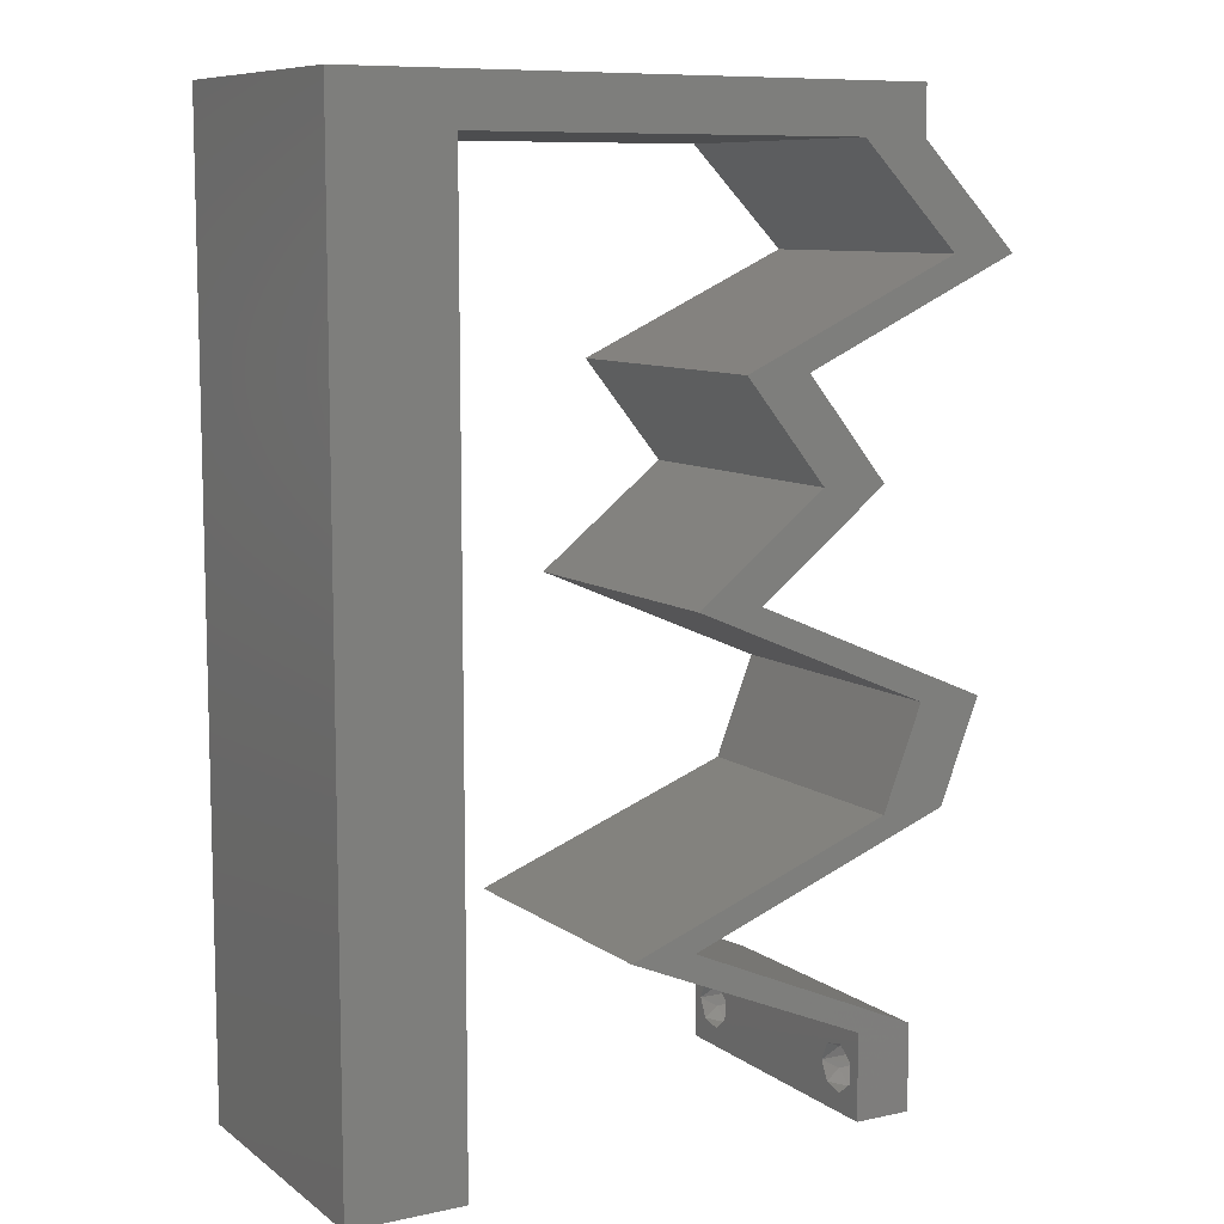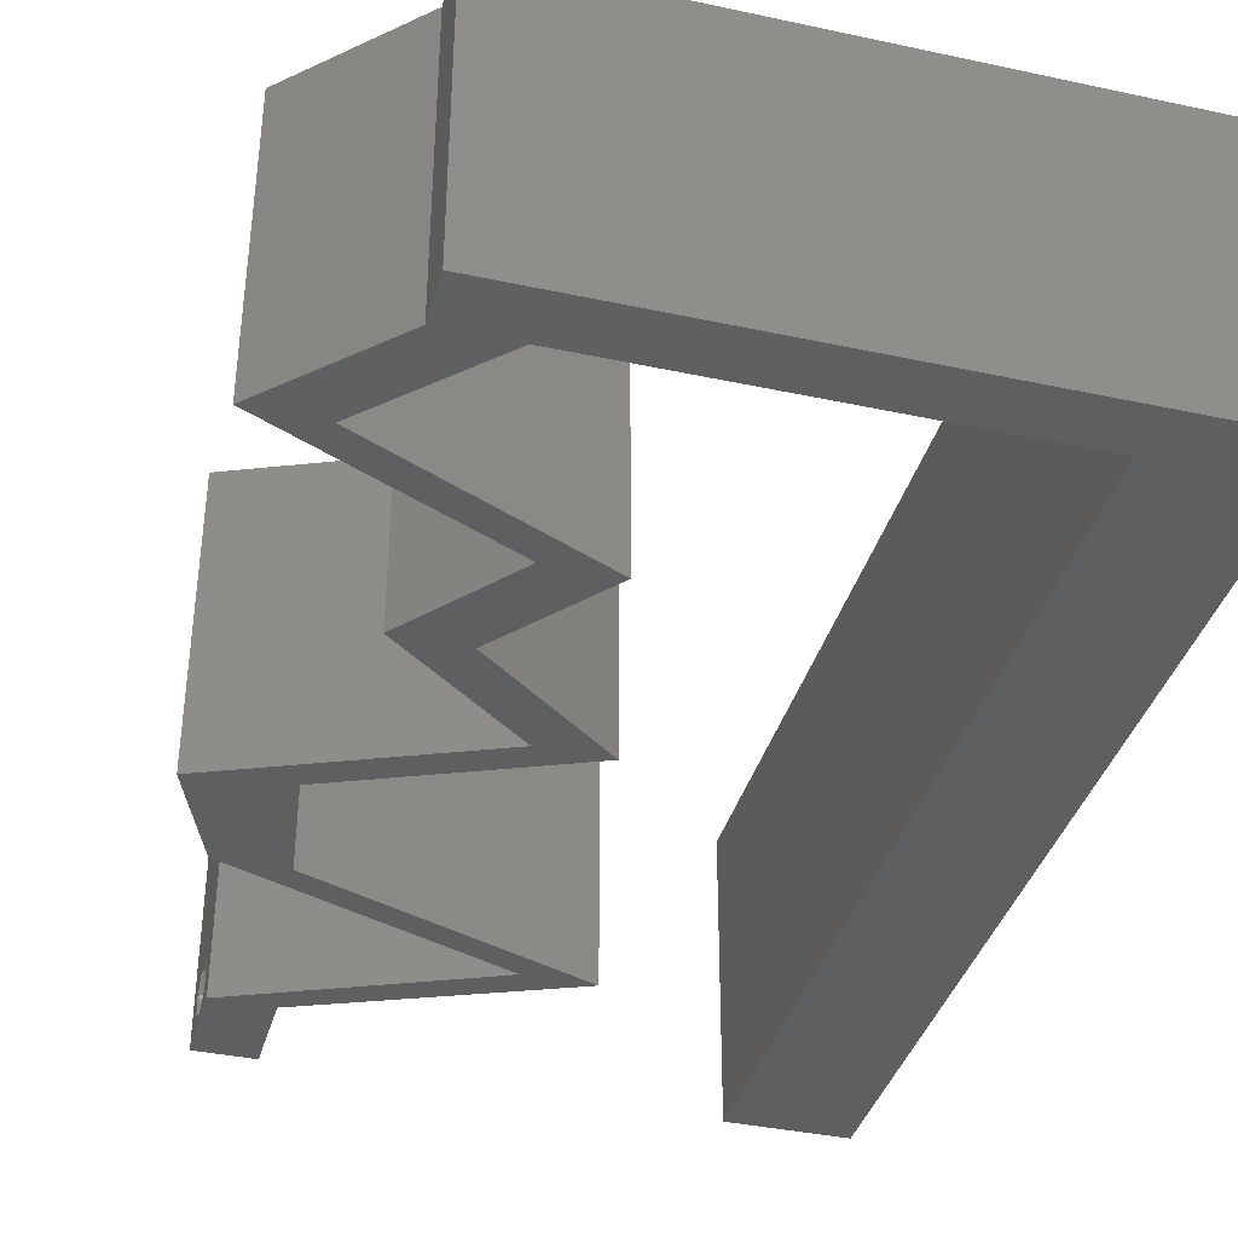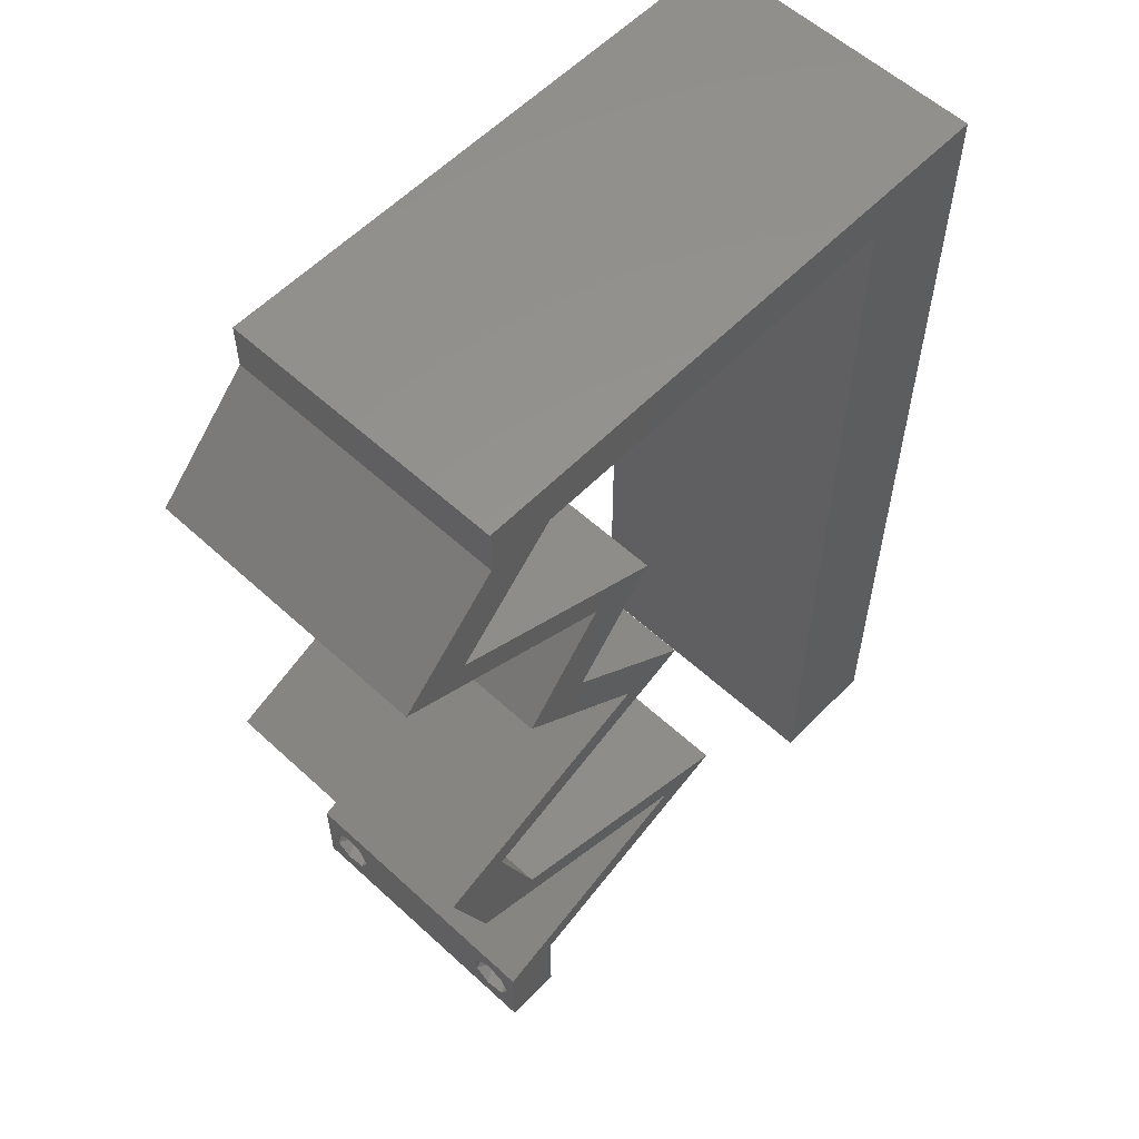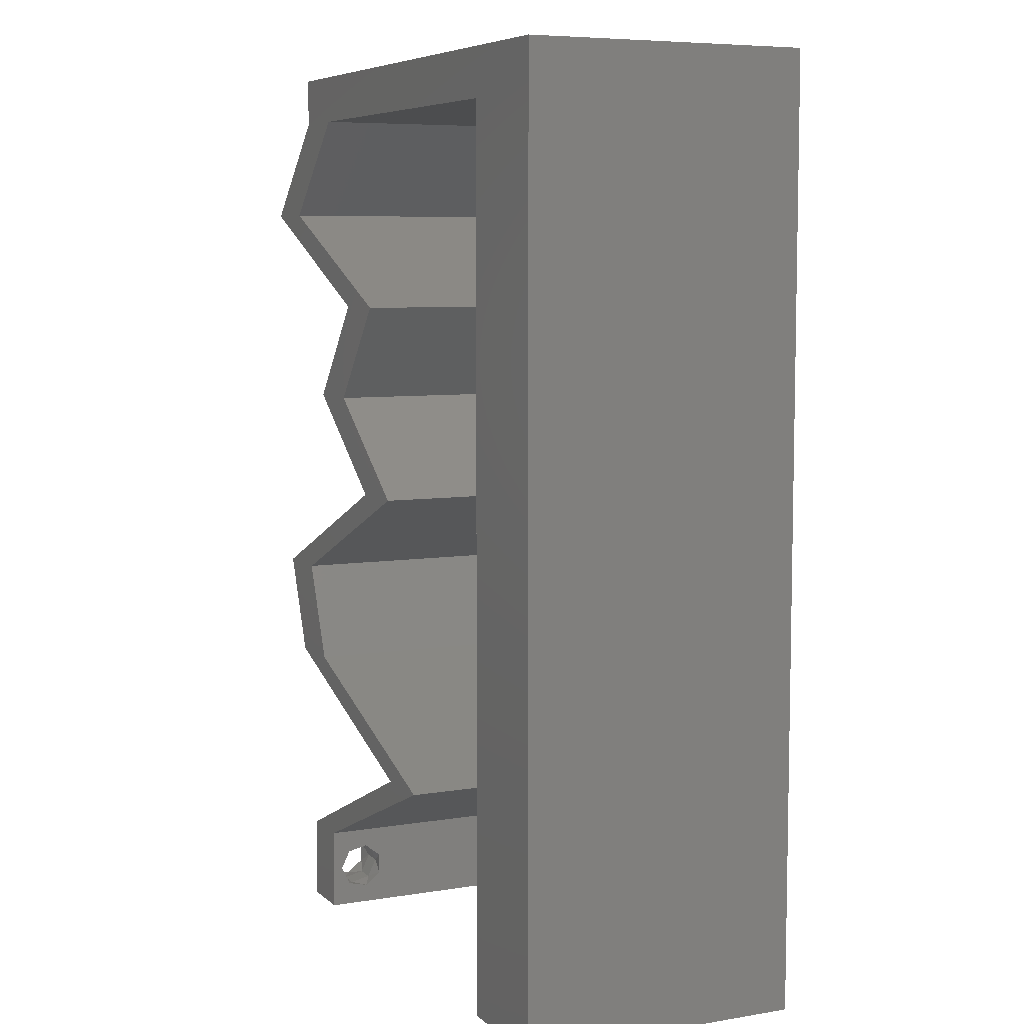
<metadata>
{"format":"stl","ext":"stl","renderer":"f3d","projection":"perspective","resolution":1024,"background":"white","views":[{"elev":9.1,"azim":-29.6,"up":"+Y"},{"elev":-37.9,"azim":164.7,"up":"+Z"},{"elev":57.6,"azim":133.6,"up":"+Y"},{"elev":6.9,"azim":-115.4,"up":"+Y"}]}
</metadata>
<code>
# stl→obj: 266 verts, 536 faces
v 0.04 0 0.01
v 0.04 -0.006 0.01
v 0.04 -0.003738 0.003932
v 0.04 -0.003 0.0159
v 0.04 -0.004657 0.002778
v 0.04 -0.006 0
v 0.04 -0.004329 0.00134
v 0.04 -0.001671 0.00134
v 0.04 0 0
v 0.04 -0.001343 0.002778
v 0.04 -0.003 0.0007
v 0.04 -0.002262 0.01913
v 0.04 -0.001343 0.01798
v 0.04 0 0.02
v 0.04 -0.004657 0.01798
v 0.04 -0.003738 0.01913
v 0.04 -0.006 0.02
v 0.04 -0.001671 0.01654
v 0.04 -0.004329 0.01654
v 0.04 -0.002262 0.003932
v 0.036 -0.006 0.01
v 0.036 0 0.01
v 0.036 -0.003738 0.003932
v 0.036 -0.003 0.0159
v 0.036 -0.004329 0.00134
v 0.036 -0.006 0
v 0.036 -0.004657 0.002778
v 0.036 -0.001343 0.002778
v 0.036 0 0
v 0.036 -0.001671 0.00134
v 0.036 -0.003 0.0007
v 0.036 -0.001343 0.01798
v 0.036 -0.002262 0.01913
v 0.036 0 0.02
v 0.036 -0.003738 0.01913
v 0.036 -0.004657 0.01798
v 0.036 -0.006 0.02
v 0.036 -0.004329 0.01654
v 0.036 -0.001671 0.01654
v 0.036 -0.002262 0.003932
v 0 -0.006 0.02
v 0.008 -0.006 0.02
v 0.004 -0.003 0.02
v 0.008 0 0.02
v 0 0 0.02
v 0.003998 0.005831 0.02
v 0.03549 0.05662 0.02
v 0.04 0.05662 0.02
v 0.04 0.06 0.02
v 0.007993 0.01132 0.02
v 0 0.012 0.02
v 0.007987 0.02265 0.02
v 0 0.024 0.02
v 0.004329 0.01712 0.02
v 0.038 -0.003 0.02
v 0.04242 0.04954 0.02
v 0.04693 0.04954 0.02
v 0.03928 0.04601 0.02
v 0.02712 0.04247 0.02
v 0.03163 0.04247 0.02
v 0.03477 0.04601 0.02
v 0.03282 0.03539 0.02
v 0.02835 0.02831 0.02
v 0.03733 0.03539 0.02
v 0.02384 0.02831 0.02
v 0.03216 0.02477 0.02
v 0.03666 0.02477 0.02
v 0.04047 0.02123 0.02
v 0.04498 0.02123 0.02
v 0.03771 0.01416 0.02
v 0.03295 0.01062 0.02
v 0.04222 0.01416 0.02
v 0.02759 0.003539 0.02
v 0.02368 0.007078 0.02
v 0.01918 0.007078 0.02
v 0.02844 0.01062 0.02
v 0.03184 0.003539 0.02
v 0 0.048 0.02
v 0.007966 0.05662 0.02
v 0 0.06 0.02
v 0.01 0.06 0.02
v 0.03 0.06 0.02
v 0.02632 0.05662 0.02
v 0.007973 0.0453 0.02
v 0.01714 0.05662 0.02
v 0.00798 0.03397 0.02
v 0 0.036 0.02
v 0.02 0.06 0.02
v 0 -0.006 0.01
v 0 -0.003 0.015
v 0 0 0.01
v 0 -0.006 0
v 0 -0.003 0.005
v 0 0 0
v 0.004 -0.006 0.015
v 0.008 -0.006 0.01
v 0.004 -0.006 0.005
v 0.008 -0.006 0
v 0 0.009 0.0114
v 0 0.06 0
v 0 0.051 0.0086
v 0 0.06 0.01
v 0 0.048 0
v 0 0.0415 0.009767
v 0 0.03 0.01
v 0 0.036 0
v 0 0.024 0
v 0 0.0185 0.01023
v 0 0.012 0
v 0 0.005337 0.005128
v 0 0.05466 0.01487
v 0.004 -0.003 0
v 0.008 0 0
v 0.003998 0.005831 0
v 0.03549 0.05662 0
v 0.04 0.06 0
v 0.04 0.05662 0
v 0.007993 0.01132 0
v 0.007987 0.02265 0
v 0.004329 0.01712 0
v 0.038 -0.003 0
v 0.04242 0.04954 0
v 0.04693 0.04954 0
v 0.03928 0.04601 0
v 0.02712 0.04247 0
v 0.03477 0.04601 0
v 0.03163 0.04247 0
v 0.03282 0.03539 0
v 0.03733 0.03539 0
v 0.02835 0.02831 0
v 0.02384 0.02831 0
v 0.03216 0.02477 0
v 0.03666 0.02477 0
v 0.04498 0.02123 0
v 0.04047 0.02123 0
v 0.03771 0.01416 0
v 0.04222 0.01416 0
v 0.03295 0.01062 0
v 0.02759 0.003539 0
v 0.01918 0.007078 0
v 0.02368 0.007078 0
v 0.02844 0.01062 0
v 0.03184 0.003539 0
v 0.007966 0.05662 0
v 0.01 0.06 0
v 0.03 0.06 0
v 0.02632 0.05662 0
v 0.007973 0.0453 0
v 0.01714 0.05662 0
v 0.00798 0.03397 0
v 0.02 0.06 0
v 0.008 0 0.01
v 0.008 -0.003 0.015
v 0.008 -0.003 0.005
v 0.015 0.06 0.01134
v 0.025 0.06 0.008977
v 0.006575 0.06 0.007337
v 0.03344 0.06 0.01273
v 0.04 0.06 0.01
v 0.03407 0.06 0.005945
v 0.005798 0.06 0.01422
v 0.04 0.05662 0.01
v 0.04347 0.05308 0.015
v 0.04693 0.04954 0.01
v 0.04347 0.05308 0.005
v 0.04002 0.04635 0.007862
v 0.03163 0.04247 0.01
v 0.03707 0.04498 0.014
v 0.03564 0.04432 0.004465
v 0.04206 0.04729 0.01432
v 0.03733 0.03539 0.01
v 0.03448 0.03893 0.015
v 0.03448 0.03893 0.005
v 0.03284 0.03185 0.005676
v 0.03284 0.03185 0.01427
v 0.02835 0.02831 0.01
v 0.03529 0.02536 0.00773
v 0.04498 0.02123 0.01
v 0.03923 0.02368 0.01343
v 0.04067 0.02307 0.005235
v 0.03358 0.02609 0.01423
v 0.0436 0.01769 0.015
v 0.04222 0.01416 0.01
v 0.0436 0.01769 0.005
v 0.03571 0.01167 0.01287
v 0.03069 0.009753 0.00752
v 0.02368 0.007078 0.01
v 0.03706 0.01218 0.005563
v 0.02915 0.009164 0.01414
v 0.03191 0.00351 0.006823
v 0.02923 0.004674 0.01401
v 0.03484 0.002237 0.01425
v 0.02906 0.00292 0.007709
v 0.01918 0.007078 0.01
v 0.02535 0.00448 0.01324
v 0.02338 0.005308 0.004963
v 0.03085 0.002165 0.01424
v 0.02568 0.009562 0.01287
v 0.0307 0.01148 0.00752
v 0.03771 0.01416 0.01
v 0.02434 0.00905 0.005563
v 0.03225 0.01207 0.01414
v 0.03909 0.01769 0.015
v 0.04047 0.02123 0.01
v 0.03909 0.01769 0.005
v 0.03353 0.02419 0.00773
v 0.02384 0.02831 0.01
v 0.02959 0.02586 0.01343
v 0.02815 0.02648 0.005235
v 0.03524 0.02346 0.01423
v 0.02833 0.03185 0.005676
v 0.02833 0.03185 0.01427
v 0.03282 0.03539 0.01
v 0.02997 0.03893 0.015
v 0.02712 0.04247 0.01
v 0.02997 0.03893 0.005
v 0.03403 0.04566 0.007862
v 0.04242 0.04954 0.01
v 0.03699 0.04703 0.014
v 0.03841 0.04769 0.004465
v 0.03199 0.04472 0.01432
v 0.03896 0.05308 0.015
v 0.03549 0.05662 0.01
v 0.03896 0.05308 0.005
v 0.02173 0.05662 0.01205
v 0.02893 0.05662 0.01319
v 0.007966 0.05662 0.01
v 0.01452 0.05662 0.01319
v 0.02911 0.05662 0.006383
v 0.01435 0.05662 0.006383
v 0.02173 0.05662 0.004893
v 0.007995 0.008515 0.01177
v 0.007971 0.04811 0.00823
v 0.00799 0.01746 0.01033
v 0.007977 0.03916 0.009736
v 0.007983 0.02831 0.01001
v 0.03873 -0.003738 0.01607
v 0.03727 -0.002262 0.01607
v 0.03726 -0.003758 0.01608
v 0.03871 -0.002229 0.01608
v 0.03727 -0.004657 0.01722
v 0.03873 -0.004329 0.01866
v 0.03875 -0.004657 0.01722
v 0.03725 -0.004329 0.01866
v 0.03727 -0.001671 0.01866
v 0.03873 -0.001343 0.01722
v 0.03875 -0.001671 0.01866
v 0.03725 -0.001343 0.01722
v 0.03798 -0.002989 0.0193
v 0.03685 -0.003 0.0193
v 0.03914 -0.003005 0.0193
v 0.03727 -0.002262 0.0008684
v 0.03873 -0.003738 0.0008684
v 0.03726 -0.003758 0.0008785
v 0.03874 -0.002242 0.0008785
v 0.03727 -0.004657 0.002022
v 0.03873 -0.004329 0.00346
v 0.03875 -0.004657 0.002022
v 0.03727 -0.003 0.0041
v 0.03875 -0.003 0.0041
v 0.03725 -0.004329 0.00346
v 0.03873 -0.001343 0.002022
v 0.03725 -0.001343 0.002022
v 0.03798 -0.001664 0.003451
v 0.03913 -0.001674 0.003464
v 0.03684 -0.001671 0.00346
f 1 2 3
f 1 4 2
f 5 6 7
f 8 9 10
f 8 11 9
f 6 11 7
f 12 13 14
f 15 16 17
f 16 14 17
f 12 14 16
f 6 9 11
f 5 2 6
f 14 18 1
f 13 18 14
f 2 19 17
f 19 15 17
f 9 1 10
f 1 18 4
f 4 19 2
f 20 1 3
f 10 1 20
f 3 2 5
f 21 22 23
f 24 22 21
f 25 26 27
f 28 29 30
f 30 29 31
f 31 26 25
f 32 33 34
f 35 36 37
f 37 34 35
f 37 36 38
f 35 34 33
f 34 39 32
f 29 26 31
f 27 26 21
f 37 38 21
f 34 22 39
f 22 29 28
f 21 38 24
f 39 22 24
f 21 23 27
f 23 22 40
f 40 22 28
f 41 42 43
f 44 45 43
f 45 44 46
f 47 48 49
f 50 51 46
f 52 53 54
f 37 17 55
f 45 41 43
f 42 44 43
f 51 50 54
f 14 34 55
f 51 45 46
f 47 56 48
f 57 56 58
f 59 60 61
f 61 60 58
f 62 63 64
f 62 65 63
f 63 65 66
f 66 67 63
f 67 68 69
f 70 71 72
f 73 74 75
f 74 76 75
f 76 74 71
f 73 77 74
f 17 14 55
f 34 14 77
f 34 37 55
f 77 73 34
f 71 70 76
f 67 66 68
f 58 56 61
f 44 50 46
f 53 51 54
f 50 52 54
f 78 79 80
f 79 81 80
f 82 47 49
f 48 56 57
f 60 62 64
f 59 62 60
f 69 68 72
f 68 70 72
f 47 82 83
f 79 78 84
f 81 79 85
f 86 87 53
f 52 86 53
f 78 87 84
f 87 86 84
f 88 81 85
f 82 88 83
f 83 88 85
f 89 90 91
f 45 90 41
f 92 93 94
f 91 93 89
f 41 90 89
f 91 90 45
f 89 93 92
f 94 93 91
f 42 95 96
f 89 95 41
f 92 97 89
f 96 97 98
f 41 95 42
f 96 95 89
f 98 97 92
f 89 97 96
f 45 99 91
f 100 101 102
f 103 101 100
f 51 99 45
f 104 105 87
f 106 105 104
f 106 104 103
f 87 105 53
f 107 105 106
f 108 105 107
f 53 108 51
f 78 104 87
f 109 108 107
f 53 105 108
f 94 110 109
f 80 111 78
f 78 101 104
f 109 99 108
f 109 110 99
f 78 111 101
f 108 99 51
f 104 101 103
f 102 111 80
f 91 110 94
f 99 110 91
f 101 111 102
f 92 112 98
f 113 112 94
f 94 114 113
f 115 116 117
f 118 114 109
f 119 120 107
f 26 121 6
f 94 112 92
f 98 112 113
f 109 120 118
f 9 121 29
f 109 114 94
f 115 117 122
f 122 123 124
f 125 126 127
f 126 124 127
f 128 129 130
f 128 130 131
f 130 132 131
f 132 130 133
f 133 134 135
f 136 137 138
f 139 140 141
f 141 140 142
f 142 138 141
f 139 141 143
f 6 121 9
f 29 143 9
f 29 121 26
f 143 29 139
f 138 142 136
f 133 135 132
f 124 126 122
f 113 114 118
f 107 120 109
f 118 120 119
f 144 103 100
f 100 145 144
f 146 116 115
f 117 123 122
f 127 129 128
f 125 127 128
f 134 137 135
f 135 137 136
f 115 147 146
f 144 148 103
f 145 149 144
f 106 150 107
f 150 119 107
f 103 148 106
f 148 150 106
f 151 149 145
f 146 147 151
f 147 149 151
f 152 153 96
f 42 153 44
f 113 154 98
f 96 154 152
f 44 153 152
f 96 153 42
f 98 154 96
f 152 154 113
f 145 155 151
f 82 156 88
f 155 156 151
f 88 156 155
f 145 157 155
f 82 158 156
f 151 156 146
f 88 155 81
f 100 157 145
f 102 157 100
f 49 158 82
f 159 158 49
f 156 160 146
f 155 161 81
f 158 160 156
f 157 161 155
f 146 160 116
f 116 160 159
f 80 161 102
f 81 161 80
f 102 161 157
f 159 160 158
f 159 49 48
f 162 159 48
f 117 116 159
f 117 159 162
f 48 163 162
f 164 163 57
f 162 165 117
f 123 165 164
f 117 165 123
f 162 163 164
f 57 163 48
f 164 165 162
f 123 166 124
f 164 166 123
f 167 168 60
f 127 169 167
f 57 170 164
f 60 168 58
f 167 169 166
f 166 168 167
f 124 169 127
f 58 170 57
f 170 166 164
f 166 169 124
f 170 168 166
f 58 168 170
f 171 172 64
f 60 172 167
f 129 173 171
f 167 173 127
f 167 172 171
f 64 172 60
f 171 173 167
f 127 173 129
f 129 174 130
f 63 175 64
f 64 175 171
f 176 175 63
f 175 174 171
f 176 174 175
f 171 174 129
f 130 174 176
f 130 177 133
f 176 177 130
f 178 179 69
f 69 179 67
f 134 180 178
f 63 181 176
f 133 180 134
f 67 181 63
f 179 180 177
f 178 180 179
f 181 179 177
f 181 177 176
f 177 180 133
f 67 179 181
f 69 182 178
f 183 182 72
f 137 184 183
f 178 184 134
f 178 182 183
f 72 182 69
f 134 184 137
f 183 184 178
f 72 185 183
f 138 186 141
f 141 186 187
f 71 185 72
f 183 188 137
f 137 188 138
f 187 189 74
f 74 189 71
f 185 188 183
f 187 186 189
f 186 188 185
f 186 185 189
f 138 188 186
f 189 185 71
f 187 190 141
f 143 190 9
f 9 190 1
f 187 191 190
f 74 191 187
f 77 191 74
f 1 192 14
f 14 192 77
f 190 191 192
f 1 190 192
f 192 191 77
f 141 190 143
f 2 17 37
f 21 2 37
f 26 6 2
f 26 2 21
f 29 193 139
f 22 193 29
f 194 195 75
f 75 195 73
f 140 196 194
f 34 197 22
f 139 196 140
f 73 197 34
f 194 196 195
f 195 196 193
f 197 193 22
f 193 196 139
f 197 195 193
f 73 195 197
f 75 198 194
f 142 199 136
f 136 199 200
f 76 198 75
f 194 201 140
f 140 201 142
f 200 202 70
f 70 202 76
f 198 201 194
f 200 199 202
f 199 201 198
f 199 198 202
f 142 201 199
f 202 198 76
f 70 203 200
f 204 203 68
f 200 205 136
f 135 205 204
f 200 203 204
f 68 203 70
f 204 205 200
f 136 205 135
f 135 206 132
f 204 206 135
f 207 208 65
f 65 208 66
f 131 209 207
f 68 210 204
f 132 209 131
f 66 210 68
f 208 209 206
f 207 209 208
f 210 208 206
f 210 206 204
f 206 209 132
f 66 208 210
f 131 211 128
f 62 212 65
f 65 212 207
f 213 211 212
f 213 212 62
f 212 211 207
f 207 211 131
f 128 211 213
f 62 214 213
f 215 214 59
f 213 216 128
f 125 216 215
f 59 214 62
f 213 214 215
f 128 216 125
f 215 216 213
f 125 217 126
f 215 217 125
f 218 219 56
f 122 220 218
f 59 221 215
f 56 219 61
f 218 220 217
f 217 219 218
f 126 220 122
f 61 221 59
f 221 217 215
f 217 220 126
f 221 219 217
f 61 219 221
f 56 222 218
f 223 222 47
f 218 224 122
f 115 224 223
f 47 222 56
f 218 222 223
f 122 224 115
f 223 224 218
f 85 225 83
f 47 226 223
f 227 228 79
f 83 226 47
f 79 228 85
f 223 229 115
f 144 230 227
f 225 230 231
f 231 229 225
f 228 230 225
f 225 229 226
f 149 230 144
f 115 229 147
f 85 228 225
f 225 226 83
f 147 231 149
f 231 230 149
f 147 229 231
f 226 229 223
f 227 230 228
f 118 232 113
f 84 233 79
f 227 233 144
f 152 232 44
f 50 234 52
f 148 235 150
f 235 236 150
f 150 236 119
f 144 233 148
f 44 232 50
f 234 236 52
f 119 236 234
f 52 236 86
f 86 236 235
f 119 234 118
f 86 235 84
f 234 232 118
f 235 233 84
f 50 232 234
f 148 233 235
f 79 233 227
f 113 232 152
f 4 24 237
f 24 4 238
f 237 24 239
f 238 4 240
f 241 242 243
f 242 241 244
f 237 241 243
f 245 246 247
f 246 245 248
f 249 242 244
f 241 237 239
f 246 248 240
f 248 238 240
f 249 244 250
f 242 249 251
f 245 247 249
f 16 15 242
f 38 36 241
f 33 32 245
f 242 15 243
f 241 36 244
f 13 12 247
f 15 19 243
f 36 35 244
f 245 32 248
f 19 4 237
f 32 39 248
f 18 13 246
f 19 237 243
f 246 13 247
f 39 24 238
f 245 249 250
f 38 241 239
f 249 247 251
f 39 238 248
f 33 245 250
f 16 242 251
f 247 12 251
f 244 35 250
f 18 246 240
f 12 16 251
f 35 33 250
f 4 18 240
f 24 38 239
f 31 11 252
f 11 31 253
f 253 31 254
f 252 11 255
f 256 257 258
f 257 259 260
f 257 256 261
f 259 257 261
f 252 262 263
f 253 256 258
f 259 264 260
f 262 252 255
f 256 253 254
f 260 264 265
f 264 259 266
f 263 262 264
f 3 5 257
f 8 10 262
f 25 27 256
f 23 40 259
f 3 257 260
f 257 5 258
f 23 259 261
f 256 27 261
f 28 30 263
f 20 3 260
f 5 7 258
f 27 23 261
f 30 31 252
f 7 11 253
f 30 252 263
f 7 253 258
f 263 264 266
f 264 262 265
f 25 256 254
f 8 262 255
f 262 10 265
f 259 40 266
f 28 263 266
f 20 260 265
f 10 20 265
f 40 28 266
f 11 8 255
f 31 25 254

</code>
